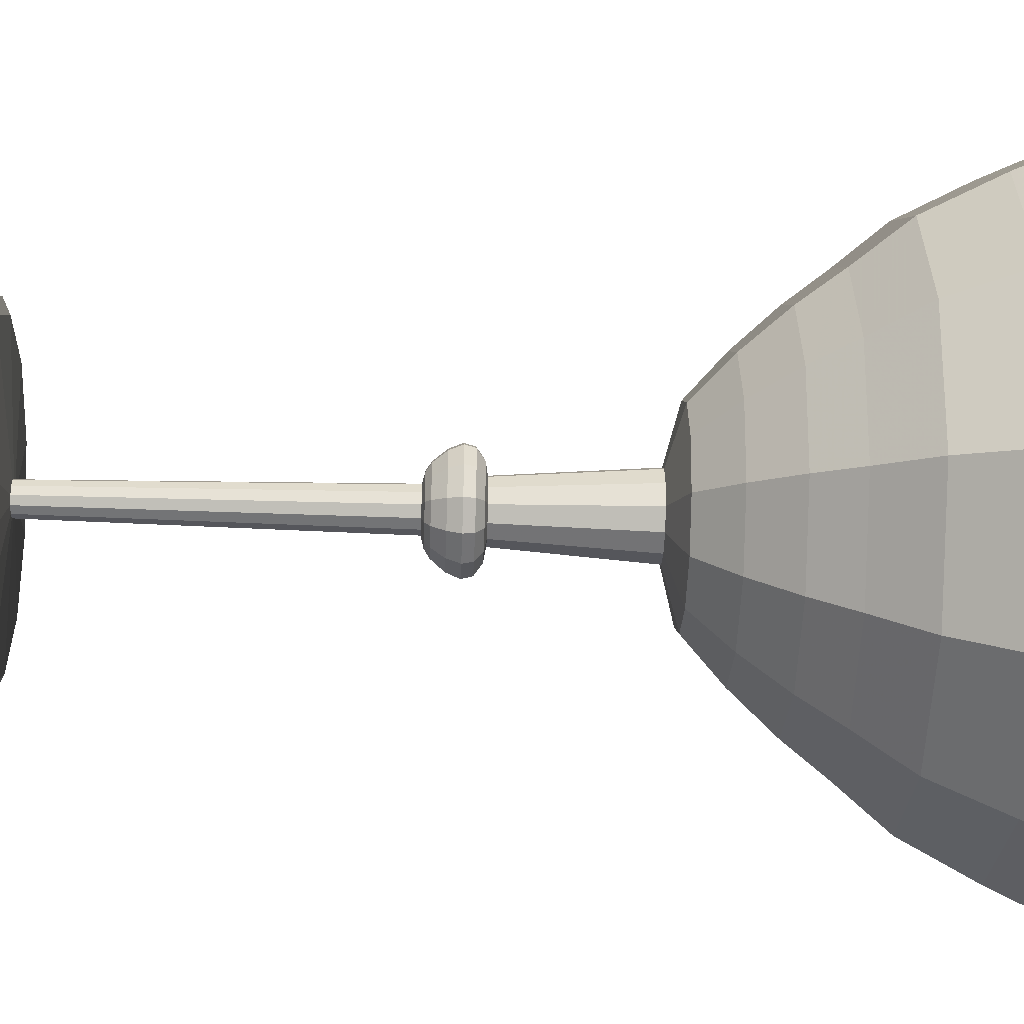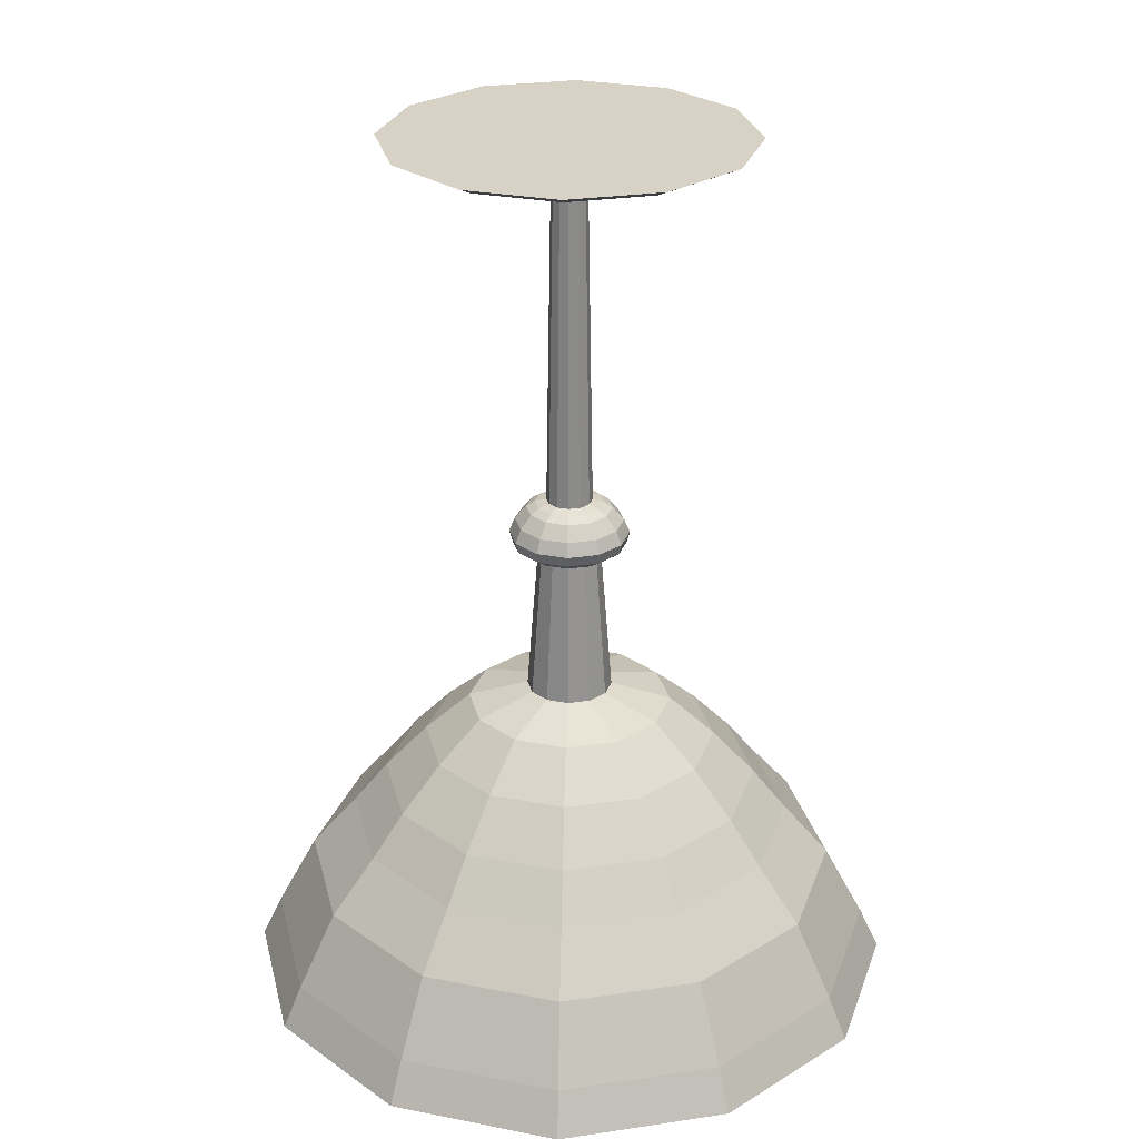
<metadata>
{"format":"obj","ext":"obj","renderer":"f3d","projection":"perspective","resolution":1024,"background":"white","views":[{"elev":-41.2,"azim":87.7,"up":"+Y"},{"elev":27.3,"azim":2.0,"up":"+Z"}]}
</metadata>
<code>
v -0.174 -0.1005 0.6946
v 0.00276 0.001592 0.6946
v 0.003189 -5.8e-07 0.6946
v -0.2009 -5.8e-07 0.6946
v -0.1574 -0.09089 0.6855
v -0.1818 -5.8e-07 0.6855
v -0.01657 -0.009568 0.6735
v -0.01914 -5.8e-07 0.6735
v -0.0221 -0.01276 0.2819
v -0.02551 -5.8e-07 0.2819
v -0.03314 -0.01914 0.2789
v -0.03827 -5.8e-07 0.2789
v -0.04143 -0.02392 0.2729
v -0.04784 -5.8e-07 0.2729
v -0.05248 -0.0303 0.2578
v -0.0606 -5.8e-07 0.2578
v -0.058 -0.03348 0.2428
v -0.06697 -5.8e-07 0.2428
v -0.05524 -0.03189 0.2307
v -0.06378 -5.8e-07 0.2307
v -0.04419 -0.02551 0.2217
v -0.05103 -5.8e-07 0.2217
v -0.03038 -0.01754 0.2187
v -0.03508 -5.8e-07 0.2187
v -0.04143 -0.02392 0.04999
v -0.04784 -5.8e-07 0.04999
v -0.09943 -0.05741 0.03192
v -0.1148 -5.8e-07 0.03192
v -0.1436 -0.08292 -0.01327
v -0.1658 -5.8e-07 -0.01327
v -0.1851 -0.1068 -0.06447
v -0.2137 -5.8e-07 -0.06447
v -0.2182 -0.126 -0.1127
v -0.2519 -5.8e-07 -0.1127
v -0.2624 -0.1515 -0.1729
v -0.303 -5.8e-07 -0.1729
v -0.3011 -0.1738 -0.2572
v -0.3476 -5.8e-07 -0.2572
v -0.3204 -0.185 -0.3054
v -0.3699 -5.8e-07 -0.3054
v -0.3093 -0.1786 -0.2994
v -0.3572 -5.8e-07 -0.2994
v -0.2486 -0.1435 -0.1759
v -0.287 -5.8e-07 -0.1759
v -0.1989 -0.1148 -0.1066
v -0.2296 -5.8e-07 -0.1066
v -0.1409 -0.08132 -0.04338
v -0.1627 -5.8e-07 -0.04338
v -0.0801 -0.04624 0.001798
v -0.09249 -5.8e-07 0.001798
v -6.4e-07 -5.8e-07 0.01686
v -0.0929 -5.8e-07 0.004316
v -0.0004101 -5.8e-07 0.01937
v 0.0004099 -5.8e-07 0.01434
v -0.09208 -5.8e-07 -0.0007212
v -0.1005 -0.174 0.6946
v 0.001592 0.00276 0.6946
v -0.09089 -0.1574 0.6855
v -0.009568 -0.01657 0.6735
v -0.01276 -0.0221 0.2819
v -0.01914 -0.03314 0.2789
v -0.02392 -0.04143 0.2729
v -0.0303 -0.05248 0.2578
v -0.03348 -0.058 0.2428
v -0.03189 -0.05524 0.2307
v -0.02551 -0.04419 0.2217
v -0.01754 -0.03038 0.2187
v -0.02392 -0.04143 0.04999
v -0.05741 -0.09943 0.03192
v -0.08292 -0.1436 -0.01327
v -0.1068 -0.1851 -0.06447
v -0.126 -0.2182 -0.1127
v -0.1515 -0.2624 -0.1729
v -0.1738 -0.3011 -0.2572
v -0.185 -0.3204 -0.3054
v -0.1786 -0.3093 -0.2994
v -0.1435 -0.2486 -0.1759
v -0.1148 -0.1989 -0.1066
v -0.08132 -0.1409 -0.04338
v -0.04624 -0.0801 0.001798
v -0.08057 -0.04624 0.004305
v -0.0004712 -5.8e-07 0.01936
v 0.0004709 -5.8e-07 0.01435
v -0.07963 -0.04624 -0.0007107
v -6.4e-07 -0.2009 0.6946
v -6.4e-07 0.003189 0.6946
v -6.4e-07 -0.1818 0.6855
v -6.4e-07 -0.01914 0.6735
v -6.4e-07 -0.02551 0.2819
v -6.4e-07 -0.03827 0.2789
v -6.4e-07 -0.04784 0.2729
v -6.4e-07 -0.0606 0.2578
v -6.4e-07 -0.06697 0.2428
v -6.4e-07 -0.06378 0.2307
v -6.4e-07 -0.05103 0.2217
v -6.4e-07 -0.03508 0.2187
v -6.4e-07 -0.04784 0.04999
v -6.4e-07 -0.1148 0.03192
v -6.4e-07 -0.1658 -0.01327
v -6.4e-07 -0.2137 -0.06447
v -6.4e-07 -0.2519 -0.1127
v -6.4e-07 -0.303 -0.1729
v -6.4e-07 -0.3476 -0.2572
v -6.4e-07 -0.3699 -0.3054
v -6.4e-07 -0.3572 -0.2994
v -6.4e-07 -0.287 -0.1759
v -6.4e-07 -0.2296 -0.1066
v -6.4e-07 -0.1627 -0.04338
v -6.4e-07 -0.09249 0.001798
v -0.04703 -0.0801 0.004223
v -0.0007901 -5.8e-07 0.01928
v 0.0007899 -5.8e-07 0.01443
v -0.04545 -0.0801 -0.0006286
v 0.1005 -0.174 0.6946
v -0.001592 0.00276 0.6946
v 0.09089 -0.1574 0.6855
v 0.009568 -0.01657 0.6735
v 0.01276 -0.0221 0.2819
v 0.01914 -0.03314 0.2789
v 0.02392 -0.04143 0.2729
v 0.0303 -0.05248 0.2578
v 0.03349 -0.058 0.2428
v 0.03189 -0.05524 0.2307
v 0.02551 -0.04419 0.2217
v 0.01754 -0.03038 0.2187
v 0.02392 -0.04143 0.04999
v 0.05741 -0.09943 0.03192
v 0.08292 -0.1436 -0.01327
v 0.1068 -0.1851 -0.06447
v 0.126 -0.2182 -0.1127
v 0.1515 -0.2624 -0.1729
v 0.1738 -0.3011 -0.2572
v 0.185 -0.3204 -0.3054
v 0.1786 -0.3093 -0.2994
v 0.1435 -0.2486 -0.1759
v 0.1148 -0.1989 -0.1066
v 0.08133 -0.1409 -0.04338
v 0.04625 -0.0801 0.001798
v -0.002551 -0.09249 0.001798
v -0.002551 -5.8e-07 0.01686
v 0.002551 -5.8e-07 0.01686
v 0.002551 -0.09249 0.001798
v 0.174 -0.1005 0.6946
v -0.002761 0.001592 0.6946
v 0.1574 -0.09089 0.6855
v 0.01657 -0.009568 0.6735
v 0.0221 -0.01276 0.2819
v 0.03314 -0.01914 0.2789
v 0.04143 -0.02392 0.2729
v 0.05248 -0.0303 0.2578
v 0.058 -0.03348 0.2428
v 0.05524 -0.03189 0.2307
v 0.04419 -0.02551 0.2217
v 0.03038 -0.01754 0.2187
v 0.04143 -0.02392 0.04999
v 0.09943 -0.05741 0.03192
v 0.1436 -0.08292 -0.01327
v 0.1851 -0.1068 -0.06447
v 0.2182 -0.126 -0.1127
v 0.2624 -0.1515 -0.1729
v 0.3011 -0.1738 -0.2572
v 0.3204 -0.185 -0.3054
v 0.3093 -0.1786 -0.2994
v 0.2486 -0.1435 -0.1759
v 0.1989 -0.1148 -0.1066
v 0.1409 -0.08133 -0.04338
v 0.0801 -0.04624 0.001798
v 0.04546 -0.0801 -0.0006286
v -0.0007901 -5.8e-07 0.01443
v 0.0007899 -5.8e-07 0.01928
v 0.04704 -0.0801 0.004223
v 0.2009 -5.8e-07 0.6946
v -0.003189 -5.8e-07 0.6946
v 0.1818 -5.8e-07 0.6855
v 0.01914 -5.8e-07 0.6735
v 0.02551 -5.8e-07 0.2819
v 0.03827 -5.8e-07 0.2789
v 0.04784 -5.8e-07 0.2729
v 0.0606 -5.8e-07 0.2578
v 0.06697 -5.8e-07 0.2428
v 0.06378 -5.8e-07 0.2307
v 0.05103 -5.8e-07 0.2217
v 0.03508 -5.8e-07 0.2187
v 0.04784 -5.8e-07 0.04999
v 0.1148 -5.8e-07 0.03192
v 0.1658 -5.8e-07 -0.01327
v 0.2137 -5.8e-07 -0.06447
v 0.2519 -5.8e-07 -0.1127
v 0.303 -5.8e-07 -0.1729
v 0.3476 -5.8e-07 -0.2572
v 0.3699 -5.8e-07 -0.3054
v 0.3572 -5.8e-07 -0.2994
v 0.287 -5.8e-07 -0.1759
v 0.2296 -5.8e-07 -0.1066
v 0.1626 -5.8e-07 -0.04338
v 0.09249 -5.8e-07 0.001798
v 0.07963 -0.04624 -0.0007107
v -0.0004712 -5.8e-07 0.01435
v 0.0004709 -5.8e-07 0.01936
v 0.08057 -0.04624 0.004305
v 0.174 0.1005 0.6946
v -0.002761 -0.001592 0.6946
v 0.1574 0.09089 0.6855
v 0.01657 0.009568 0.6735
v 0.0221 0.01276 0.2819
v 0.03314 0.01914 0.2789
v 0.04143 0.02392 0.2729
v 0.05248 0.0303 0.2578
v 0.058 0.03349 0.2428
v 0.05524 0.03189 0.2307
v 0.04419 0.02551 0.2217
v 0.03038 0.01754 0.2187
v 0.04143 0.02392 0.04999
v 0.09943 0.05741 0.03192
v 0.1436 0.08292 -0.01327
v 0.1851 0.1068 -0.06447
v 0.2182 0.126 -0.1127
v 0.2624 0.1515 -0.1729
v 0.3011 0.1738 -0.2572
v 0.3204 0.185 -0.3054
v 0.3093 0.1786 -0.2994
v 0.2486 0.1435 -0.1759
v 0.1989 0.1148 -0.1066
v 0.1409 0.08133 -0.04338
v 0.0801 0.04625 0.001798
v 0.09208 -5.8e-07 -0.0007212
v -0.0004101 -5.8e-07 0.01434
v 0.0004099 -5.8e-07 0.01937
v 0.0929 -5.8e-07 0.004316
v 0.1005 0.174 0.6946
v -0.001592 -0.002761 0.6946
v 0.0909 0.1574 0.6855
v 0.009568 0.01657 0.6735
v 0.01276 0.0221 0.2819
v 0.01914 0.03314 0.2789
v 0.02392 0.04143 0.2729
v 0.0303 0.05248 0.2578
v 0.03349 0.058 0.2428
v 0.03189 0.05524 0.2307
v 0.02551 0.04419 0.2217
v 0.01754 0.03038 0.2187
v 0.02392 0.04143 0.04999
v 0.05741 0.09943 0.03192
v 0.08292 0.1436 -0.01327
v 0.1068 0.1851 -0.06447
v 0.126 0.2182 -0.1127
v 0.1515 0.2624 -0.1729
v 0.1738 0.3011 -0.2572
v 0.185 0.3204 -0.3054
v 0.1786 0.3093 -0.2994
v 0.1435 0.2486 -0.1759
v 0.1148 0.1989 -0.1066
v 0.08133 0.1409 -0.04338
v 0.04625 0.0801 0.001798
v 0.07963 0.04625 -0.0007107
v 0.08057 0.04625 0.004305
v -6.4e-07 0.2009 0.6946
v -6.4e-07 -0.003189 0.6946
v -6.4e-07 0.1818 0.6855
v -6.4e-07 0.01914 0.6735
v -6.4e-07 0.02551 0.2819
v -6.4e-07 0.03827 0.2789
v -6.4e-07 0.04784 0.2729
v -6.4e-07 0.0606 0.2578
v -6.4e-07 0.06697 0.2428
v -6.4e-07 0.06378 0.2307
v -6.4e-07 0.05103 0.2217
v -6.4e-07 0.03508 0.2187
v -6.4e-07 0.04784 0.04999
v -6.4e-07 0.1148 0.03192
v -6.4e-07 0.1658 -0.01327
v -6.4e-07 0.2137 -0.06447
v -6.4e-07 0.2519 -0.1127
v -6.4e-07 0.303 -0.1729
v -6.4e-07 0.3476 -0.2572
v -6.4e-07 0.3699 -0.3054
v -6.4e-07 0.3572 -0.2994
v -6.4e-07 0.287 -0.1759
v -6.4e-07 0.2296 -0.1066
v -6.4e-07 0.1626 -0.04338
v -6.4e-07 0.09249 0.001798
v 0.04546 0.0801 -0.0006286
v 0.04704 0.0801 0.004223
v -0.1005 0.174 0.6946
v 0.001592 -0.002761 0.6946
v -0.09089 0.1574 0.6855
v -0.009568 0.01657 0.6735
v -0.01276 0.0221 0.2819
v -0.01914 0.03314 0.2789
v -0.02392 0.04143 0.2729
v -0.0303 0.05248 0.2578
v -0.03348 0.058 0.2428
v -0.03189 0.05524 0.2307
v -0.02551 0.04419 0.2217
v -0.01754 0.03038 0.2187
v -0.02392 0.04143 0.04999
v -0.05741 0.09943 0.03192
v -0.08292 0.1436 -0.01327
v -0.1068 0.1851 -0.06447
v -0.126 0.2182 -0.1127
v -0.1515 0.2624 -0.1729
v -0.1738 0.3011 -0.2572
v -0.185 0.3204 -0.3054
v -0.1786 0.3093 -0.2994
v -0.1435 0.2486 -0.1759
v -0.1148 0.1989 -0.1066
v -0.08132 0.1409 -0.04338
v -0.04624 0.0801 0.001798
v -0.002551 0.09249 0.001798
v 0.002551 0.09249 0.001798
v -0.174 0.1005 0.6946
v 0.00276 -0.001592 0.6946
v -0.1574 0.0909 0.6855
v -0.01657 0.009568 0.6735
v -0.0221 0.01276 0.2819
v -0.03314 0.01914 0.2789
v -0.04143 0.02392 0.2729
v -0.05248 0.0303 0.2578
v -0.058 0.03349 0.2428
v -0.05524 0.03189 0.2307
v -0.04419 0.02551 0.2217
v -0.03038 0.01754 0.2187
v -0.04143 0.02392 0.04999
v -0.09943 0.05741 0.03192
v -0.1436 0.08292 -0.01327
v -0.1851 0.1068 -0.06447
v -0.2182 0.126 -0.1127
v -0.2624 0.1515 -0.1729
v -0.3011 0.1738 -0.2572
v -0.3204 0.185 -0.3054
v -0.3093 0.1786 -0.2994
v -0.2486 0.1435 -0.1759
v -0.1989 0.1148 -0.1066
v -0.1409 0.08133 -0.04338
v -0.0801 0.04625 0.001798
v -0.04703 0.0801 0.004223
v -0.04545 0.0801 -0.0006286
v -0.08057 0.04625 0.004305
v -0.07963 0.04625 -0.0007107
f 1 2 3
f 4 1 3
f 5 1 4
f 6 5 4
f 7 5 6
f 8 7 6
f 9 7 8
f 10 9 8
f 11 9 10
f 12 11 10
f 13 11 12
f 14 13 12
f 15 13 14
f 16 15 14
f 17 15 16
f 18 17 16
f 19 17 18
f 20 19 18
f 21 19 20
f 22 21 20
f 23 21 22
f 24 23 22
f 25 23 24
f 26 25 24
f 27 25 26
f 28 27 26
f 29 27 28
f 30 29 28
f 31 29 30
f 32 31 30
f 33 31 32
f 34 33 32
f 35 33 34
f 36 35 34
f 37 35 36
f 38 37 36
f 39 37 38
f 40 39 38
f 41 39 40
f 42 41 40
f 43 41 42
f 44 43 42
f 45 43 44
f 46 45 44
f 47 45 46
f 48 47 46
f 49 47 48
f 50 49 48
f 51 49 50
f 52 53 54
f 54 55 52
f 56 57 2
f 1 56 2
f 58 56 1
f 5 58 1
f 59 58 5
f 7 59 5
f 60 59 7
f 9 60 7
f 61 60 9
f 11 61 9
f 62 61 11
f 13 62 11
f 63 62 13
f 15 63 13
f 64 63 15
f 17 64 15
f 65 64 17
f 19 65 17
f 66 65 19
f 21 66 19
f 67 66 21
f 23 67 21
f 68 67 23
f 25 68 23
f 69 68 25
f 27 69 25
f 70 69 27
f 29 70 27
f 71 70 29
f 31 71 29
f 72 71 31
f 33 72 31
f 73 72 33
f 35 73 33
f 74 73 35
f 37 74 35
f 75 74 37
f 39 75 37
f 76 75 39
f 41 76 39
f 77 76 41
f 43 77 41
f 78 77 43
f 45 78 43
f 79 78 45
f 47 79 45
f 80 79 47
f 49 80 47
f 51 80 49
f 81 82 83
f 83 84 81
f 85 86 57
f 56 85 57
f 87 85 56
f 58 87 56
f 88 87 58
f 59 88 58
f 89 88 59
f 60 89 59
f 90 89 60
f 61 90 60
f 91 90 61
f 62 91 61
f 92 91 62
f 63 92 62
f 93 92 63
f 64 93 63
f 94 93 64
f 65 94 64
f 95 94 65
f 66 95 65
f 96 95 66
f 67 96 66
f 97 96 67
f 68 97 67
f 98 97 68
f 69 98 68
f 99 98 69
f 70 99 69
f 100 99 70
f 71 100 70
f 101 100 71
f 72 101 71
f 102 101 72
f 73 102 72
f 103 102 73
f 74 103 73
f 104 103 74
f 75 104 74
f 105 104 75
f 76 105 75
f 106 105 76
f 77 106 76
f 107 106 77
f 78 107 77
f 108 107 78
f 79 108 78
f 109 108 79
f 80 109 79
f 51 109 80
f 110 111 112
f 112 113 110
f 114 115 86
f 85 114 86
f 116 114 85
f 87 116 85
f 117 116 87
f 88 117 87
f 118 117 88
f 89 118 88
f 119 118 89
f 90 119 89
f 120 119 90
f 91 120 90
f 121 120 91
f 92 121 91
f 122 121 92
f 93 122 92
f 123 122 93
f 94 123 93
f 124 123 94
f 95 124 94
f 125 124 95
f 96 125 95
f 126 125 96
f 97 126 96
f 127 126 97
f 98 127 97
f 128 127 98
f 99 128 98
f 129 128 99
f 100 129 99
f 130 129 100
f 101 130 100
f 131 130 101
f 102 131 101
f 132 131 102
f 103 132 102
f 133 132 103
f 104 133 103
f 134 133 104
f 105 134 104
f 135 134 105
f 106 135 105
f 136 135 106
f 107 136 106
f 137 136 107
f 108 137 107
f 138 137 108
f 109 138 108
f 51 138 109
f 139 140 141
f 141 142 139
f 143 144 115
f 114 143 115
f 145 143 114
f 116 145 114
f 146 145 116
f 117 146 116
f 147 146 117
f 118 147 117
f 148 147 118
f 119 148 118
f 149 148 119
f 120 149 119
f 150 149 120
f 121 150 120
f 151 150 121
f 122 151 121
f 152 151 122
f 123 152 122
f 153 152 123
f 124 153 123
f 154 153 124
f 125 154 124
f 155 154 125
f 126 155 125
f 156 155 126
f 127 156 126
f 157 156 127
f 128 157 127
f 158 157 128
f 129 158 128
f 159 158 129
f 130 159 129
f 160 159 130
f 131 160 130
f 161 160 131
f 132 161 131
f 162 161 132
f 133 162 132
f 163 162 133
f 134 163 133
f 164 163 134
f 135 164 134
f 165 164 135
f 136 165 135
f 166 165 136
f 137 166 136
f 167 166 137
f 138 167 137
f 51 167 138
f 168 169 170
f 170 171 168
f 172 173 144
f 143 172 144
f 174 172 143
f 145 174 143
f 175 174 145
f 146 175 145
f 176 175 146
f 147 176 146
f 177 176 147
f 148 177 147
f 178 177 148
f 149 178 148
f 179 178 149
f 150 179 149
f 180 179 150
f 151 180 150
f 181 180 151
f 152 181 151
f 182 181 152
f 153 182 152
f 183 182 153
f 154 183 153
f 184 183 154
f 155 184 154
f 185 184 155
f 156 185 155
f 186 185 156
f 157 186 156
f 187 186 157
f 158 187 157
f 188 187 158
f 159 188 158
f 189 188 159
f 160 189 159
f 190 189 160
f 161 190 160
f 191 190 161
f 162 191 161
f 192 191 162
f 163 192 162
f 193 192 163
f 164 193 163
f 194 193 164
f 165 194 164
f 195 194 165
f 166 195 165
f 196 195 166
f 167 196 166
f 51 196 167
f 197 198 199
f 199 200 197
f 201 202 173
f 172 201 173
f 203 201 172
f 174 203 172
f 204 203 174
f 175 204 174
f 205 204 175
f 176 205 175
f 206 205 176
f 177 206 176
f 207 206 177
f 178 207 177
f 208 207 178
f 179 208 178
f 209 208 179
f 180 209 179
f 210 209 180
f 181 210 180
f 211 210 181
f 182 211 181
f 212 211 182
f 183 212 182
f 213 212 183
f 184 213 183
f 214 213 184
f 185 214 184
f 215 214 185
f 186 215 185
f 216 215 186
f 187 216 186
f 217 216 187
f 188 217 187
f 218 217 188
f 189 218 188
f 219 218 189
f 190 219 189
f 220 219 190
f 191 220 190
f 221 220 191
f 192 221 191
f 222 221 192
f 193 222 192
f 223 222 193
f 194 223 193
f 224 223 194
f 195 224 194
f 225 224 195
f 196 225 195
f 51 225 196
f 226 227 228
f 228 229 226
f 230 231 202
f 201 230 202
f 232 230 201
f 203 232 201
f 233 232 203
f 204 233 203
f 234 233 204
f 205 234 204
f 235 234 205
f 206 235 205
f 236 235 206
f 207 236 206
f 237 236 207
f 208 237 207
f 238 237 208
f 209 238 208
f 239 238 209
f 210 239 209
f 240 239 210
f 211 240 210
f 241 240 211
f 212 241 211
f 242 241 212
f 213 242 212
f 243 242 213
f 214 243 213
f 244 243 214
f 215 244 214
f 245 244 215
f 216 245 215
f 246 245 216
f 217 246 216
f 247 246 217
f 218 247 217
f 248 247 218
f 219 248 218
f 249 248 219
f 220 249 219
f 250 249 220
f 221 250 220
f 251 250 221
f 222 251 221
f 252 251 222
f 223 252 222
f 253 252 223
f 224 253 223
f 254 253 224
f 225 254 224
f 51 254 225
f 255 198 199
f 199 256 255
f 257 258 231
f 230 257 231
f 259 257 230
f 232 259 230
f 260 259 232
f 233 260 232
f 261 260 233
f 234 261 233
f 262 261 234
f 235 262 234
f 263 262 235
f 236 263 235
f 264 263 236
f 237 264 236
f 265 264 237
f 238 265 237
f 266 265 238
f 239 266 238
f 267 266 239
f 240 267 239
f 268 267 240
f 241 268 240
f 269 268 241
f 242 269 241
f 270 269 242
f 243 270 242
f 271 270 243
f 244 271 243
f 272 271 244
f 245 272 244
f 273 272 245
f 246 273 245
f 274 273 246
f 247 274 246
f 275 274 247
f 248 275 247
f 276 275 248
f 249 276 248
f 277 276 249
f 250 277 249
f 278 277 250
f 251 278 250
f 279 278 251
f 252 279 251
f 280 279 252
f 253 280 252
f 281 280 253
f 254 281 253
f 51 281 254
f 282 169 170
f 170 283 282
f 284 285 258
f 257 284 258
f 286 284 257
f 259 286 257
f 287 286 259
f 260 287 259
f 288 287 260
f 261 288 260
f 289 288 261
f 262 289 261
f 290 289 262
f 263 290 262
f 291 290 263
f 264 291 263
f 292 291 264
f 265 292 264
f 293 292 265
f 266 293 265
f 294 293 266
f 267 294 266
f 295 294 267
f 268 295 267
f 296 295 268
f 269 296 268
f 297 296 269
f 270 297 269
f 298 297 270
f 271 298 270
f 299 298 271
f 272 299 271
f 300 299 272
f 273 300 272
f 301 300 273
f 274 301 273
f 302 301 274
f 275 302 274
f 303 302 275
f 276 303 275
f 304 303 276
f 277 304 276
f 305 304 277
f 278 305 277
f 306 305 278
f 279 306 278
f 307 306 279
f 280 307 279
f 308 307 280
f 281 308 280
f 51 308 281
f 309 140 141
f 141 310 309
f 311 312 285
f 284 311 285
f 313 311 284
f 286 313 284
f 314 313 286
f 287 314 286
f 315 314 287
f 288 315 287
f 316 315 288
f 289 316 288
f 317 316 289
f 290 317 289
f 318 317 290
f 291 318 290
f 319 318 291
f 292 319 291
f 320 319 292
f 293 320 292
f 321 320 293
f 294 321 293
f 322 321 294
f 295 322 294
f 323 322 295
f 296 323 295
f 324 323 296
f 297 324 296
f 325 324 297
f 298 325 297
f 326 325 298
f 299 326 298
f 327 326 299
f 300 327 299
f 328 327 300
f 301 328 300
f 329 328 301
f 302 329 301
f 330 329 302
f 303 330 302
f 331 330 303
f 304 331 303
f 332 331 304
f 305 332 304
f 333 332 305
f 306 333 305
f 334 333 306
f 307 334 306
f 335 334 307
f 308 335 307
f 51 335 308
f 336 111 112
f 112 337 336
f 4 3 312
f 311 4 312
f 6 4 311
f 313 6 311
f 8 6 313
f 314 8 313
f 10 8 314
f 315 10 314
f 12 10 315
f 316 12 315
f 14 12 316
f 317 14 316
f 16 14 317
f 318 16 317
f 18 16 318
f 319 18 318
f 20 18 319
f 320 20 319
f 22 20 320
f 321 22 320
f 24 22 321
f 322 24 321
f 26 24 322
f 323 26 322
f 28 26 323
f 324 28 323
f 30 28 324
f 325 30 324
f 32 30 325
f 326 32 325
f 34 32 326
f 327 34 326
f 36 34 327
f 328 36 327
f 38 36 328
f 329 38 328
f 40 38 329
f 330 40 329
f 42 40 330
f 331 42 330
f 44 42 331
f 332 44 331
f 46 44 332
f 333 46 332
f 48 46 333
f 334 48 333
f 50 48 334
f 335 50 334
f 51 50 335
f 338 82 83
f 83 339 338
f 52 54 55
f 54 52 53
f 81 83 84
f 83 81 82
f 110 112 113
f 112 110 111
f 139 141 142
f 141 139 140
f 168 170 171
f 170 168 169
f 197 199 200
f 199 197 198
f 226 228 229
f 228 226 227
f 255 199 256
f 199 255 198
f 282 170 283
f 170 282 169
f 309 141 310
f 141 309 140
f 336 112 337
f 112 336 111
f 338 83 339
f 83 338 82

</code>
